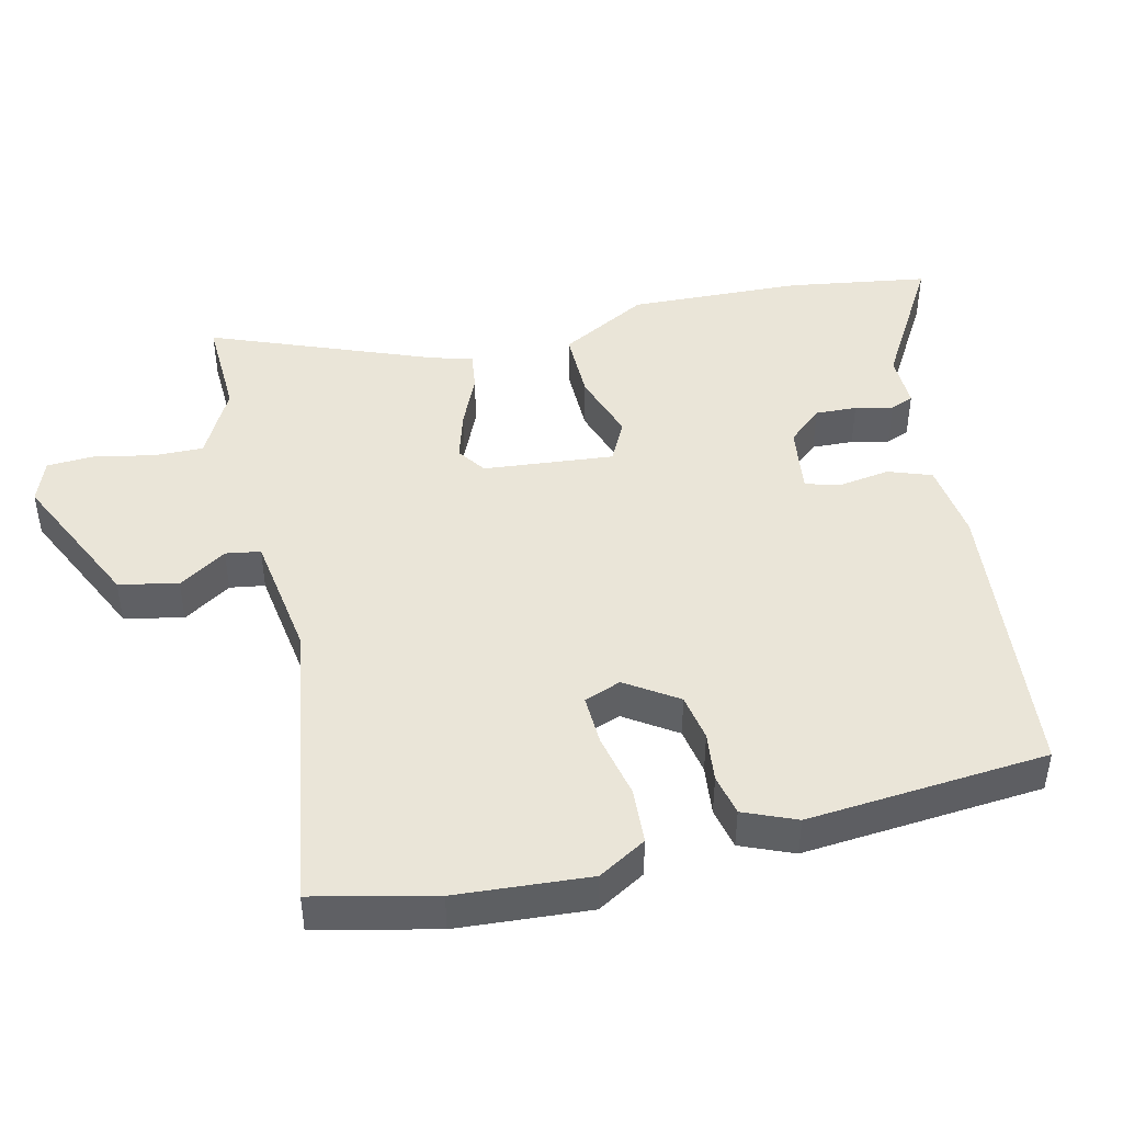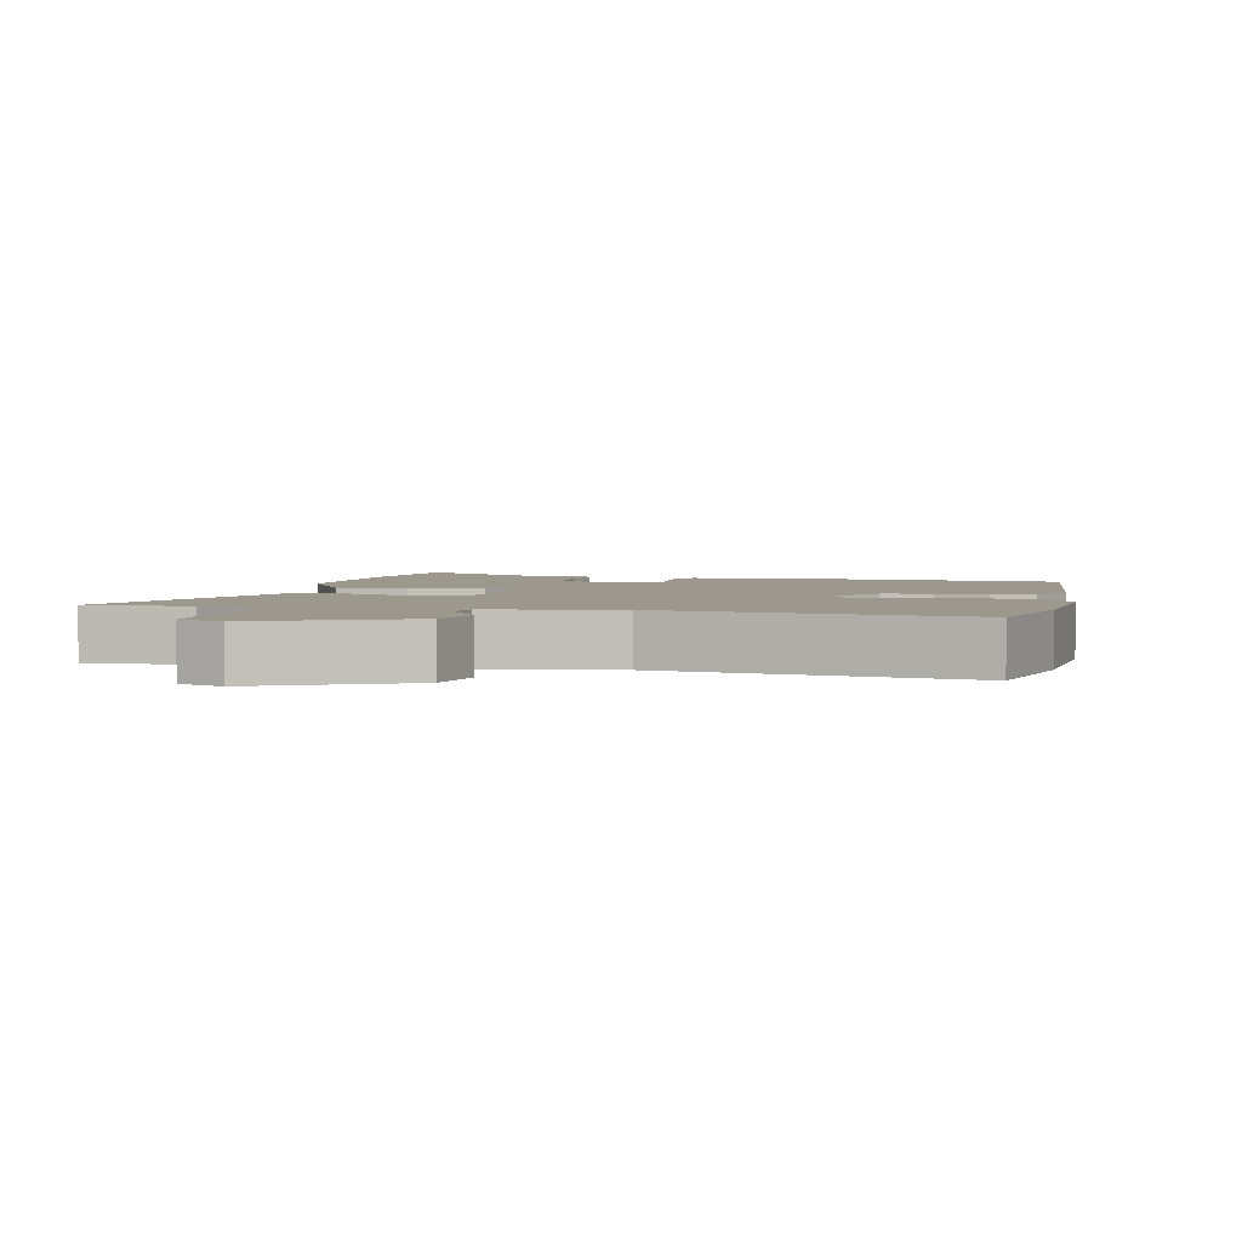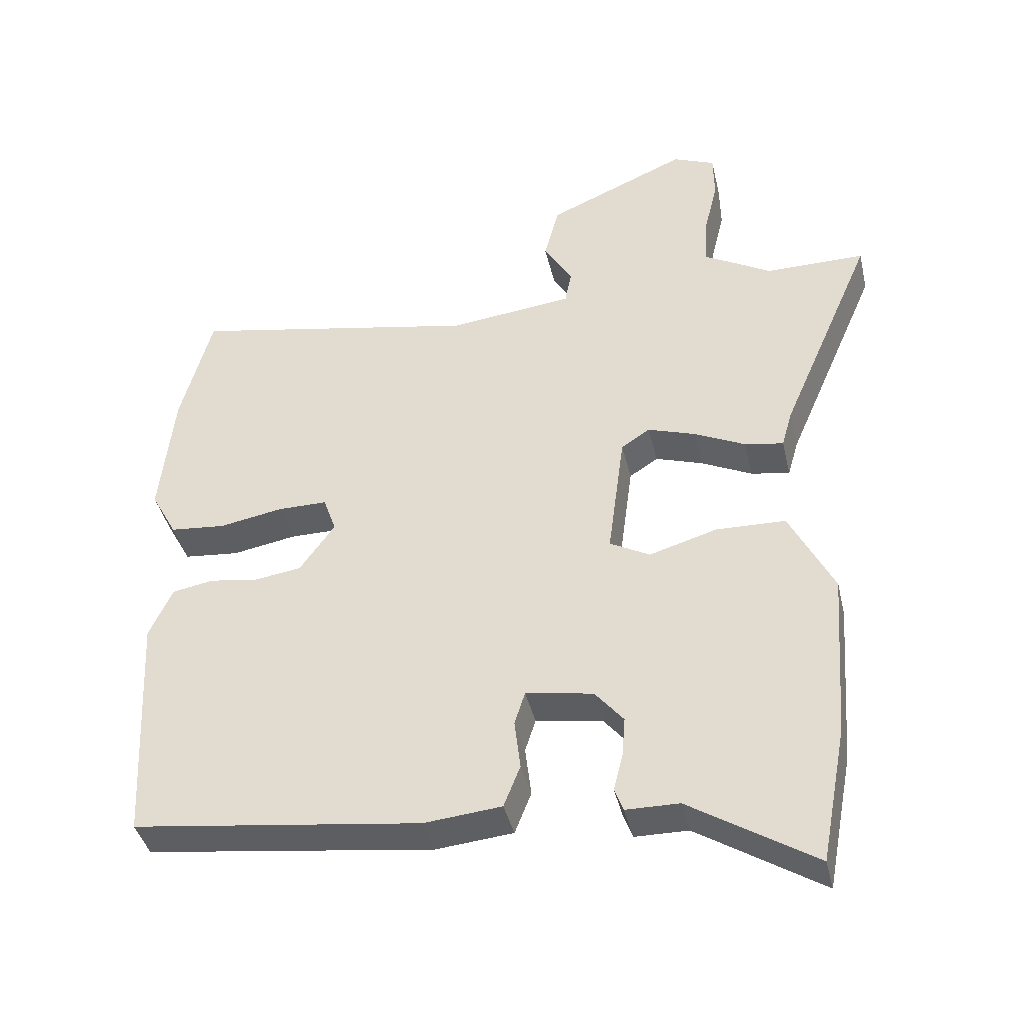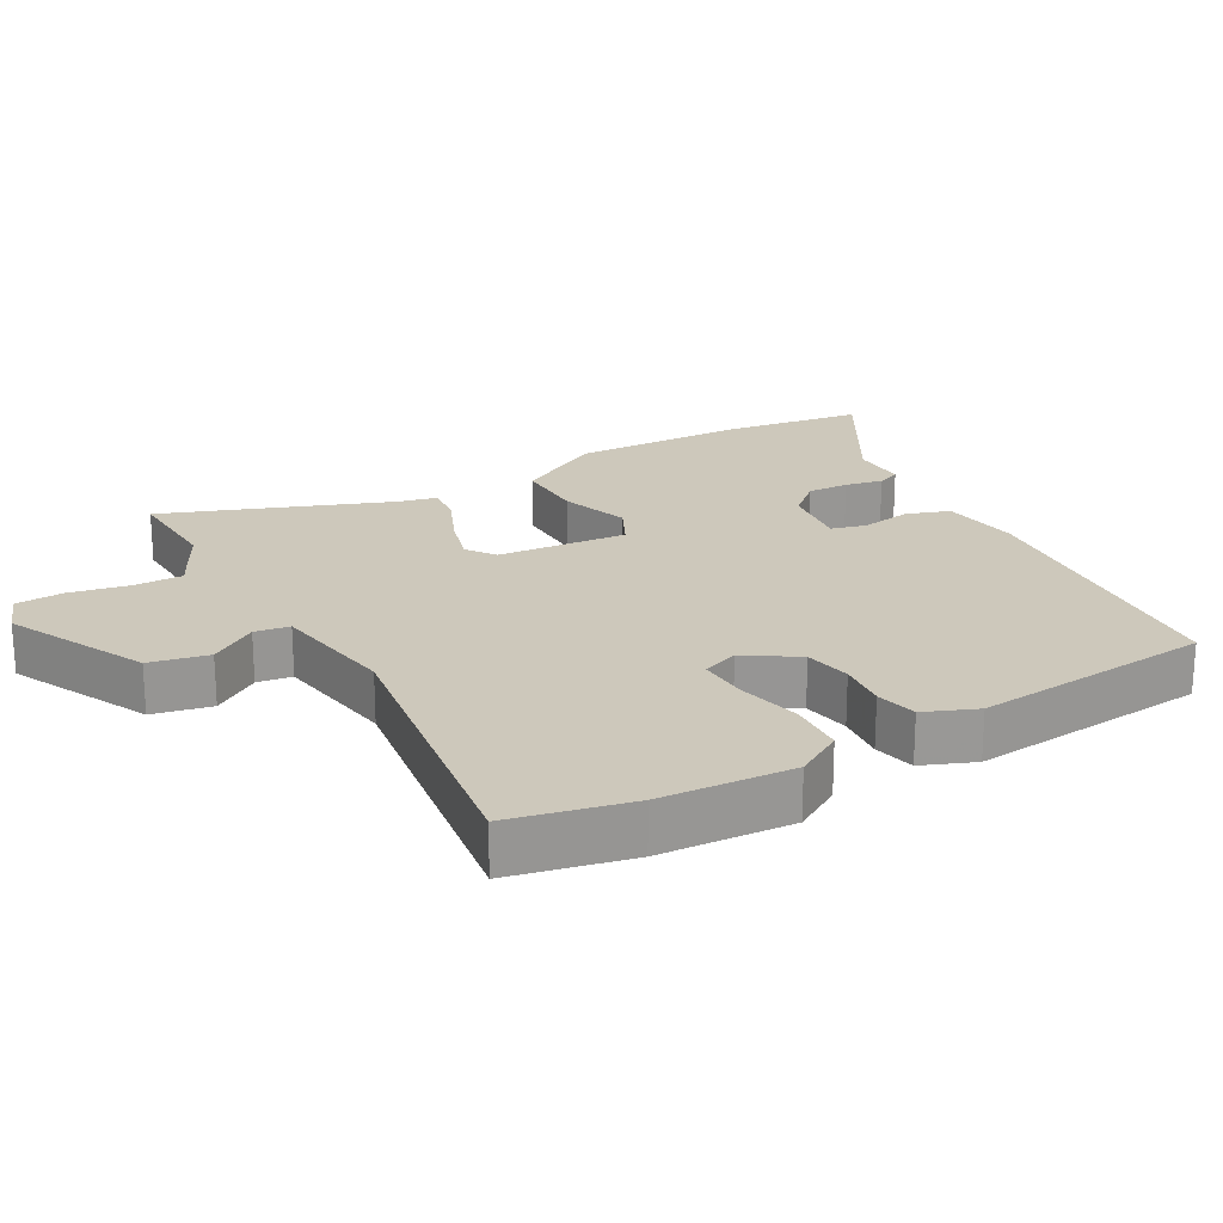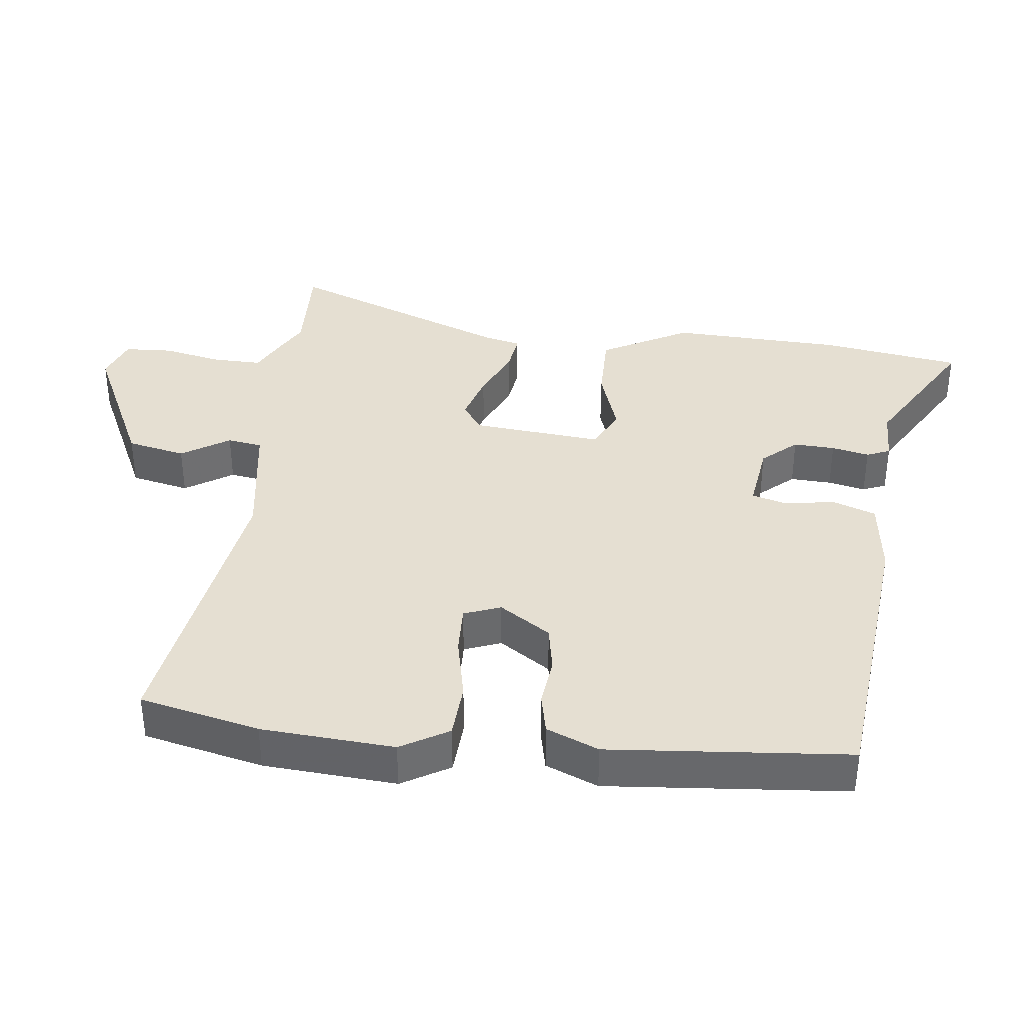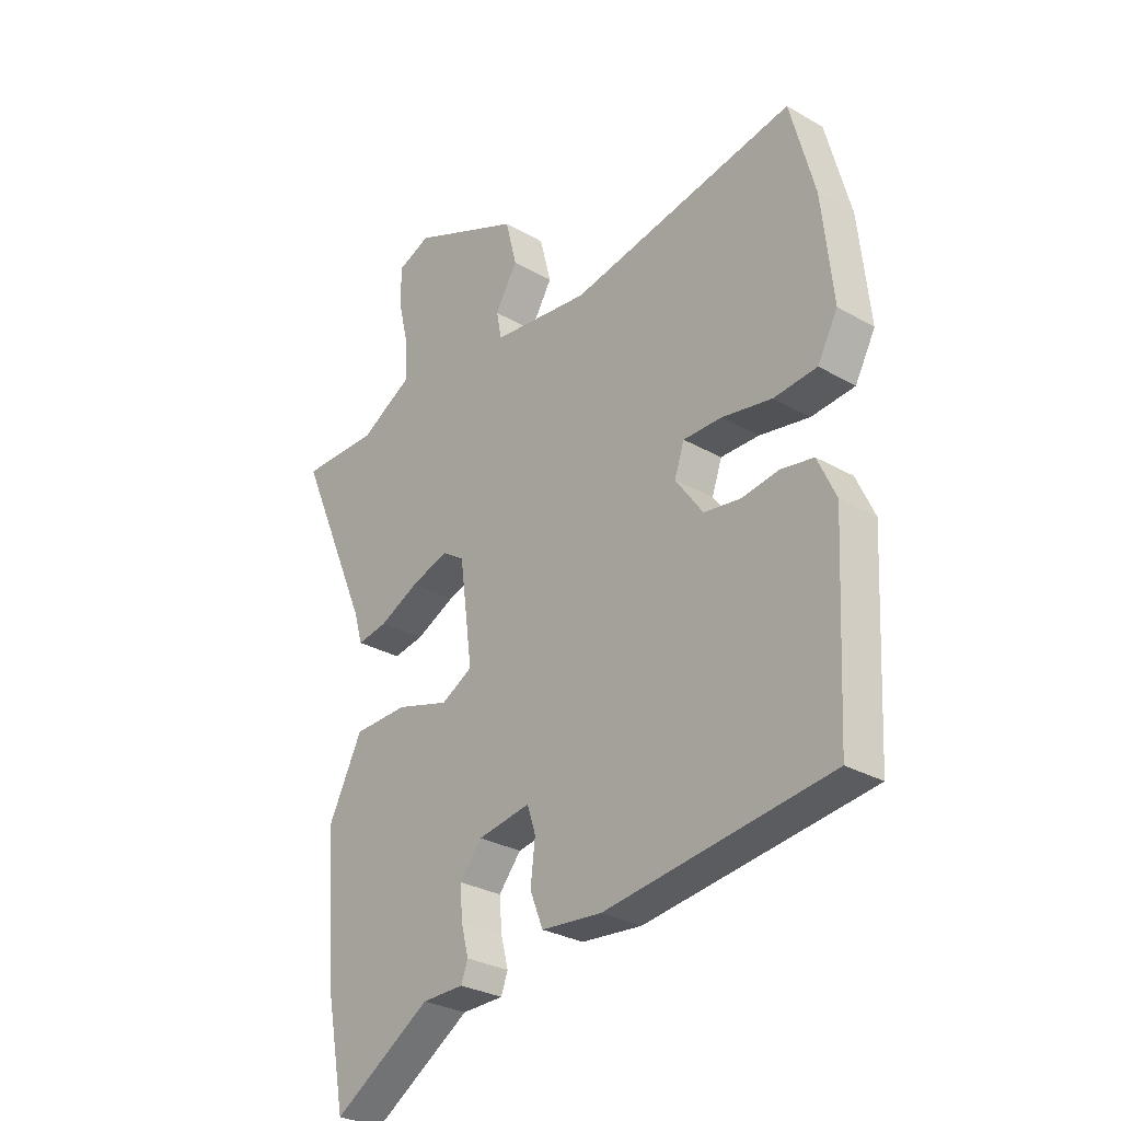
<metadata>
{"format":"obj","ext":"obj","renderer":"f3d","projection":"perspective","resolution":1024,"background":"white","views":[{"elev":45.1,"azim":74.7,"up":"+Y"},{"elev":3.1,"azim":10.5,"up":"+Y"},{"elev":-40.6,"azim":-167.0,"up":"+Z"},{"elev":21.9,"azim":58.0,"up":"+Y"},{"elev":37.4,"azim":94.6,"up":"+Y"},{"elev":-29.1,"azim":49.5,"up":"+Z"}]}
</metadata>
<code>
v -0.632 0.07 0.5
v -0.482 0.07 0.5
v -0.433 0.07 0.529
v -0.381 0.07 0.558
v -0.385 0.07 0.631
v -0.406 0.07 0.717
v -0.405 0.07 0.788
v -0.342 0.07 0.814
v -0.131 0.07 0.723
v -0.109 0.07 0.637
v -0.152 0.07 0.565
v -0.142 0.07 0.514
v 0.045 0.07 0.493
v 0.479 0.07 0.578
v 0.526 0.07 0.402
v 0.547 0.07 0.206
v 0.508 0.07 0.134
v 0.425 0.07 0.126
v 0.329 0.07 0.143
v 0.255 0.07 0.143
v 0.236 0.07 0.088
v 0.289 0.07 0.014
v 0.359 0.07 0.004
v 0.432 0.07 0.015
v 0.494 0.07 0.004
v 0.529 0.07 -0.072
v 0.511 0.07 -0.428
v 0.078 0.07 -0.485
v -0.038 0.07 -0.474
v -0.063 0.07 -0.411
v -0.054 0.07 -0.335
v -0.07 0.07 -0.285
v -0.171 0.07 -0.302
v -0.214 0.07 -0.354
v -0.209 0.07 -0.415
v -0.195 0.07 -0.47
v -0.208 0.07 -0.505
v -0.288 0.07 -0.506
v -0.476 0.07 -0.625
v -0.515 0.07 -0.42
v -0.534 0.07 -0.166
v -0.468 0.07 -0.034
v -0.364 0.07 -0.031
v -0.262 0.07 -0.061
v -0.202 0.07 -0.028
v -0.227 0.07 0.163
v -0.27 0.07 0.191
v -0.342 0.07 0.167
v -0.418 0.07 0.13
v -0.476 0.07 0.12
v -0.492 0.07 0.176
v -0.632 0 0.5
v -0.482 0 0.5
v -0.433 0 0.529
v -0.381 0 0.558
v -0.385 0 0.631
v -0.406 0 0.717
v -0.405 0 0.788
v -0.342 0 0.814
v -0.131 0 0.723
v -0.109 0 0.637
v -0.152 0 0.565
v -0.142 0 0.514
v 0.045 0 0.493
v 0.479 0 0.578
v 0.526 0 0.402
v 0.547 0 0.206
v 0.508 0 0.134
v 0.425 0 0.126
v 0.329 0 0.143
v 0.255 0 0.143
v 0.236 0 0.088
v 0.289 0 0.014
v 0.359 0 0.004
v 0.432 0 0.015
v 0.494 0 0.004
v 0.529 0 -0.072
v 0.511 0 -0.428
v 0.078 0 -0.485
v -0.038 0 -0.474
v -0.063 0 -0.411
v -0.054 0 -0.335
v -0.07 0 -0.285
v -0.171 0 -0.302
v -0.214 0 -0.354
v -0.209 0 -0.415
v -0.195 0 -0.47
v -0.208 0 -0.505
v -0.288 0 -0.506
v -0.476 0 -0.625
v -0.515 0 -0.42
v -0.534 0 -0.166
v -0.468 0 -0.034
v -0.364 0 -0.031
v -0.262 0 -0.061
v -0.202 0 -0.028
v -0.227 0 0.163
v -0.27 0 0.191
v -0.342 0 0.167
v -0.418 0 0.13
v -0.476 0 0.12
v -0.492 0 0.176
f 48 49 50 51
f 47 48 51 1
f 46 47 1 2
f 41 42 43 44
f 39 40 41 44
f 38 39 44 45
f 35 36 37 38
f 34 35 38
f 34 38 45
f 33 34 45
f 32 33 45
f 28 29 30 31
f 28 31 32
f 23 24 25 26
f 22 23 26 27
f 21 22 27 28
f 16 17 18 19
f 16 19 20
f 13 14 15 16
f 12 13 16 20
f 8 9 10 11
f 8 11 12
f 5 6 7 8
f 4 5 8 12
f 46 2 3 4
f 46 4 12 20
f 21 28 32 45
f 20 21 45 46
f 102 101 100 99
f 52 102 99 98
f 53 52 98 97
f 95 94 93 92
f 95 92 91 90
f 96 95 90 89
f 89 88 87 86
f 89 86 85
f 96 89 85
f 96 85 84
f 96 84 83
f 82 81 80 79
f 83 82 79
f 77 76 75 74
f 78 77 74 73
f 79 78 73 72
f 70 69 68 67
f 71 70 67
f 67 66 65 64
f 71 67 64 63
f 62 61 60 59
f 63 62 59
f 59 58 57 56
f 63 59 56 55
f 55 54 53 97
f 71 63 55 97
f 96 83 79 72
f 97 96 72 71
f 1 52 53 2
f 2 53 54 3
f 3 54 55 4
f 4 55 56 5
f 5 56 57 6
f 6 57 58 7
f 7 58 59 8
f 8 59 60 9
f 9 60 61 10
f 10 61 62 11
f 11 62 63 12
f 12 63 64 13
f 13 64 65 14
f 14 65 66 15
f 15 66 67 16
f 16 67 68 17
f 17 68 69 18
f 18 69 70 19
f 19 70 71 20
f 20 71 72 21
f 21 72 73 22
f 22 73 74 23
f 23 74 75 24
f 24 75 76 25
f 25 76 77 26
f 26 77 78 27
f 27 78 79 28
f 28 79 80 29
f 29 80 81 30
f 30 81 82 31
f 31 82 83 32
f 32 83 84 33
f 33 84 85 34
f 34 85 86 35
f 35 86 87 36
f 36 87 88 37
f 37 88 89 38
f 38 89 90 39
f 39 90 91 40
f 40 91 92 41
f 41 92 93 42
f 42 93 94 43
f 43 94 95 44
f 44 95 96 45
f 45 96 97 46
f 46 97 98 47
f 47 98 99 48
f 48 99 100 49
f 49 100 101 50
f 50 101 102 51
f 51 102 52 1

</code>
